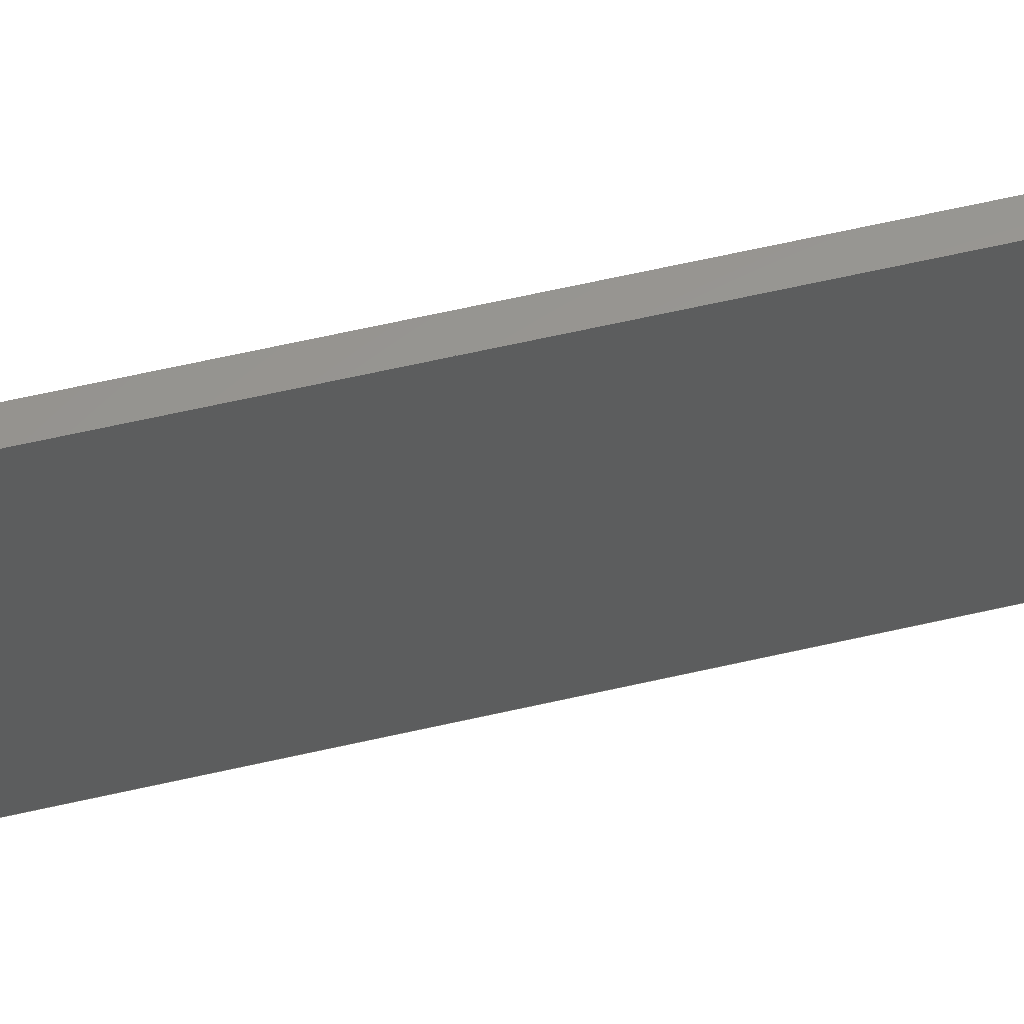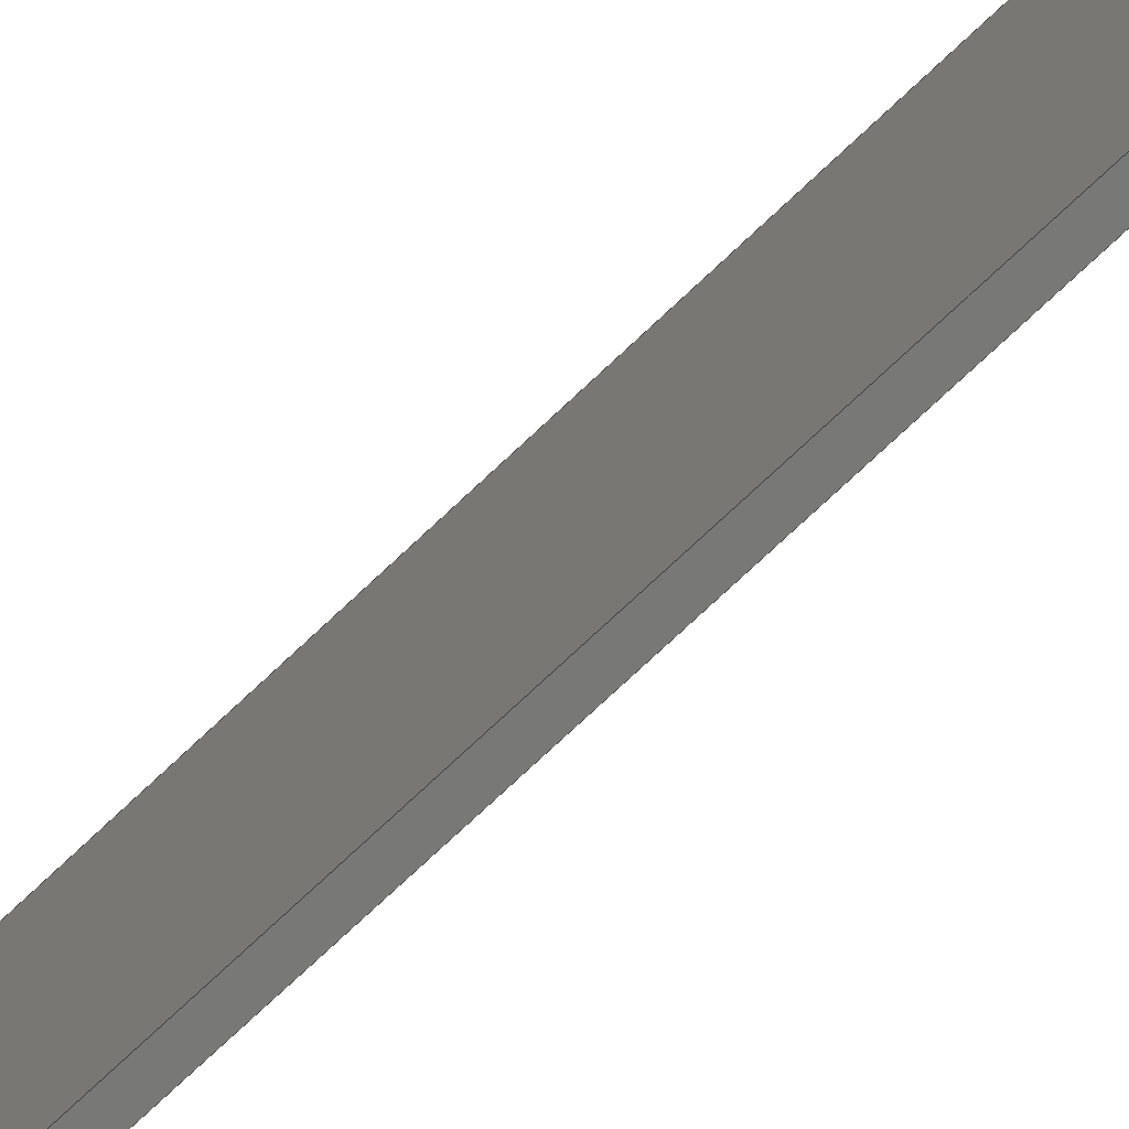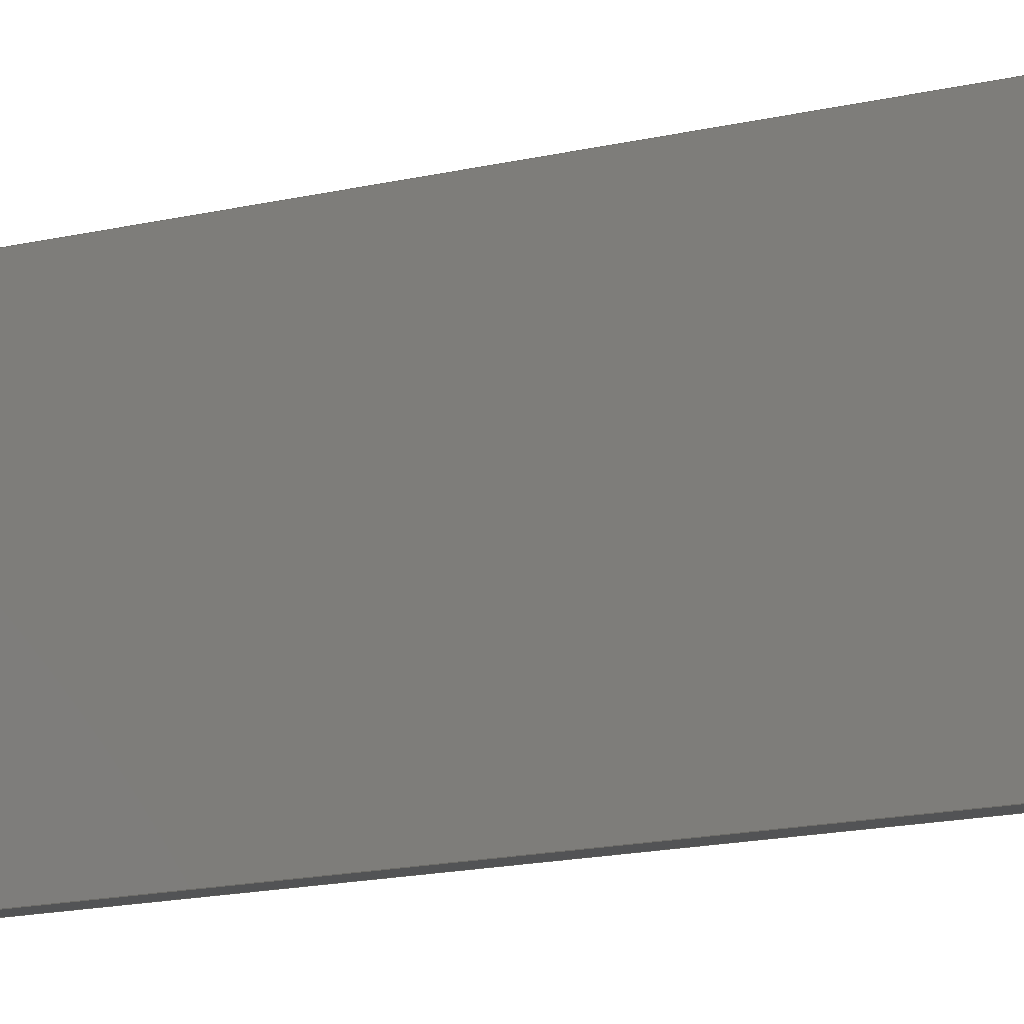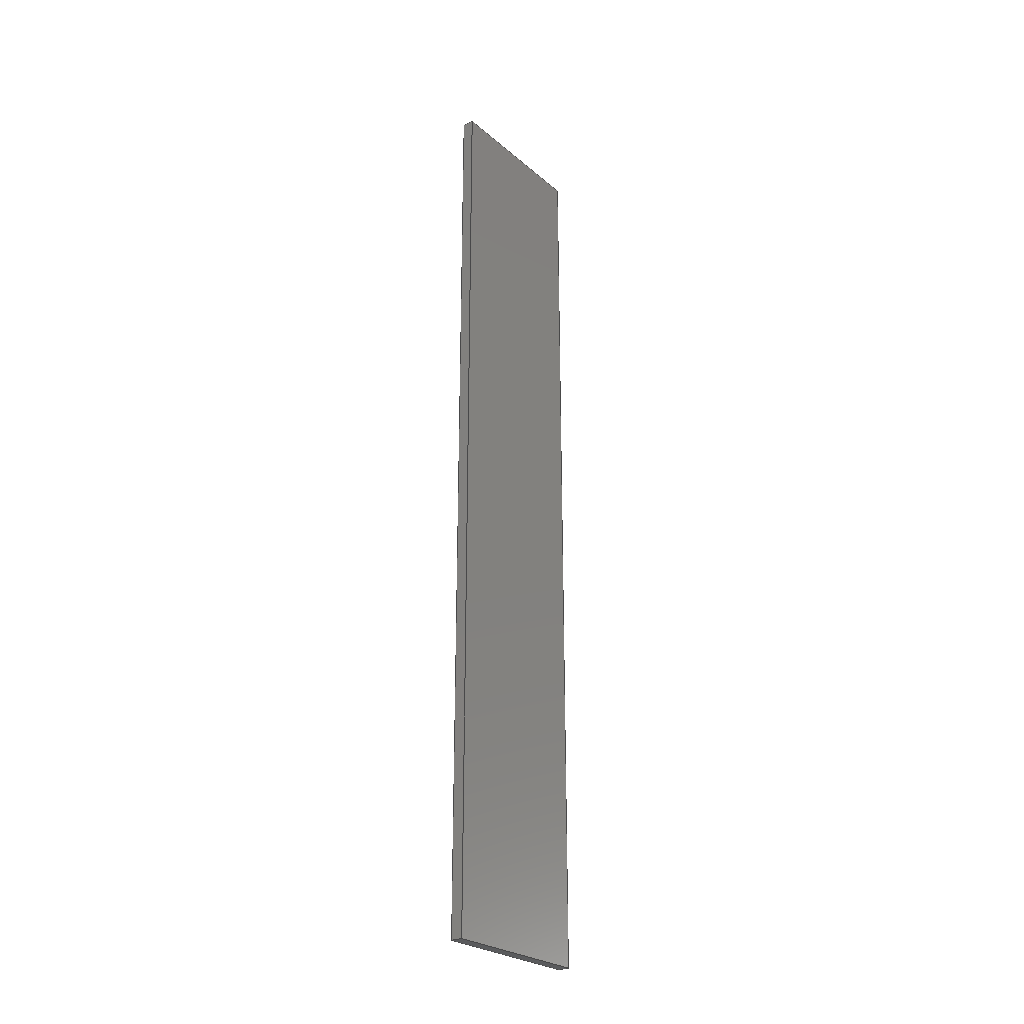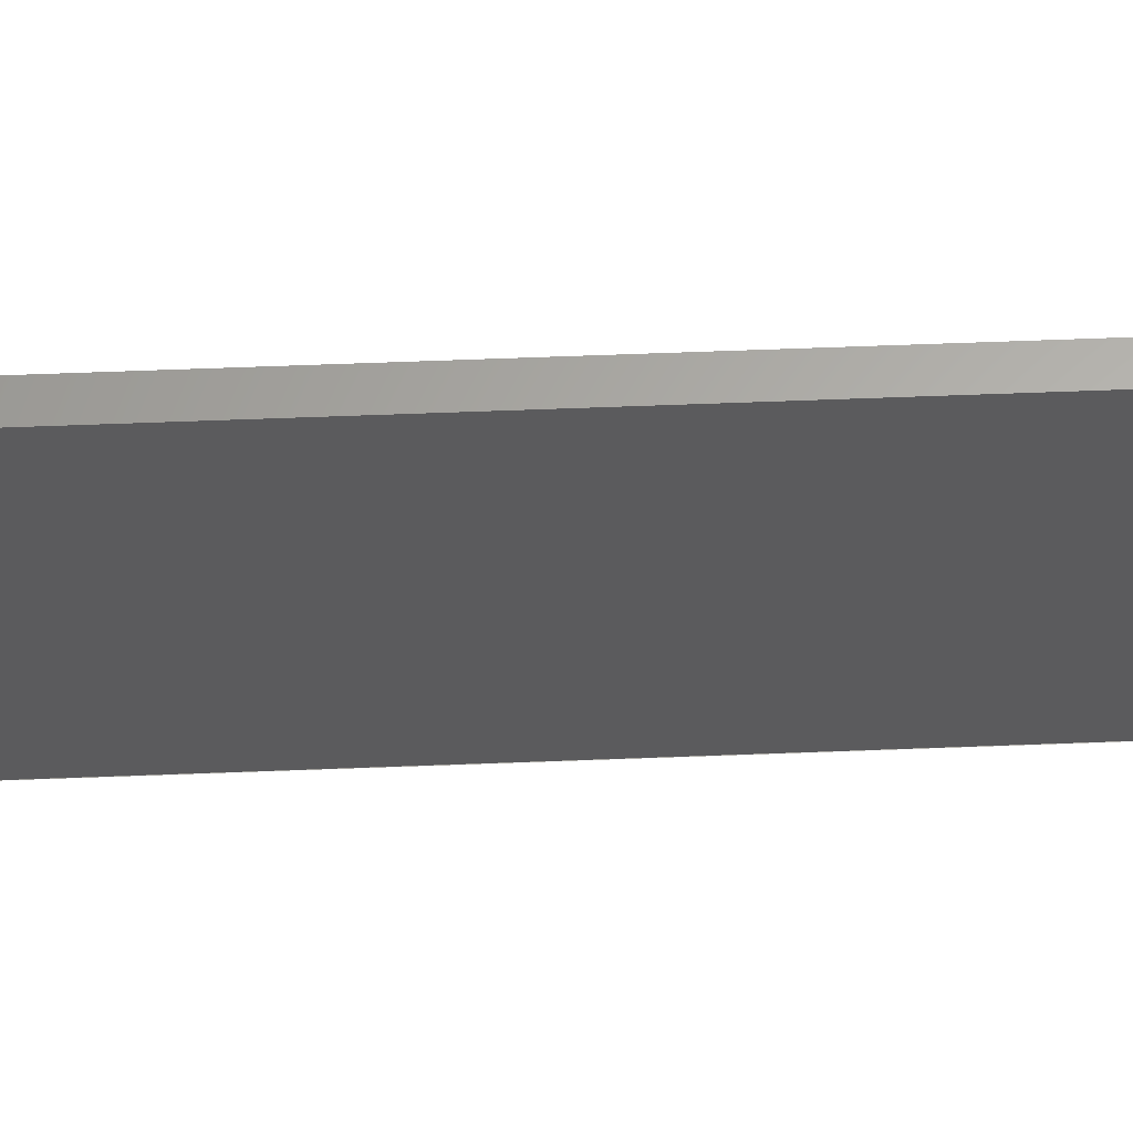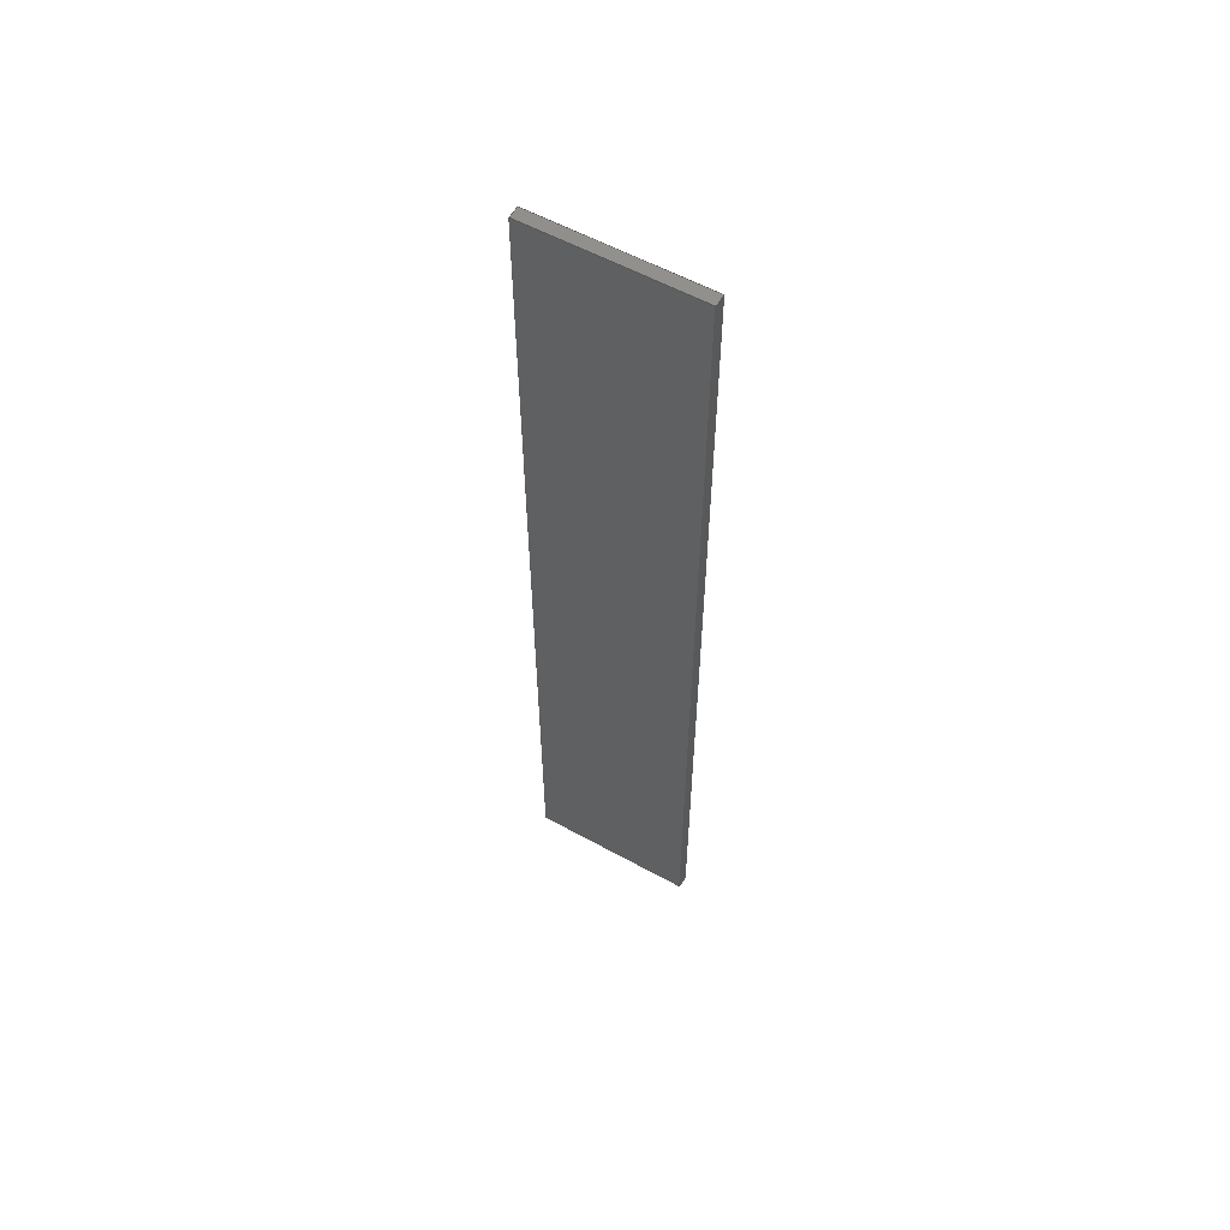
<metadata>
{"format":"step","ext":"stp","renderer":"f3d","projection":"perspective","resolution":1024,"background":"white","views":[{"elev":58.6,"azim":-103.6,"up":"+Z"},{"elev":-70.6,"azim":133.9,"up":"+Z"},{"elev":-10.5,"azim":126.6,"up":"+Z"},{"elev":-26.3,"azim":-142.4,"up":"+Y"},{"elev":63.0,"azim":87.8,"up":"+Z"},{"elev":57.6,"azim":-60.3,"up":"+Y"}]}
</metadata>
<code>
ISO-10303-21;
DATA;
#1=MECHANICAL_DESIGN_GEOMETRIC_PRESENTATION_REPRESENTATION('',(#97,#96,
#95,#94,#92,#91,#93),#186);
#2=SHAPE_REPRESENTATION_RELATIONSHIP('SRR','None',#196,#3);
#3=ADVANCED_BREP_SHAPE_REPRESENTATION('',(#4),#185);
#4=MANIFOLD_SOLID_BREP('Solid1',#104);
#5=FACE_OUTER_BOUND('',#11,.T.);
#6=FACE_OUTER_BOUND('',#12,.T.);
#7=FACE_OUTER_BOUND('',#13,.T.);
#8=FACE_OUTER_BOUND('',#14,.T.);
#9=FACE_OUTER_BOUND('',#15,.T.);
#10=FACE_OUTER_BOUND('',#16,.T.);
#11=EDGE_LOOP('',(#61,#62,#63,#64));
#12=EDGE_LOOP('',(#65,#66,#67,#68));
#13=EDGE_LOOP('',(#69,#70,#71,#72));
#14=EDGE_LOOP('',(#73,#74,#75,#76));
#15=EDGE_LOOP('',(#77,#78,#79,#80));
#16=EDGE_LOOP('',(#81,#82,#83,#84));
#17=LINE('',#160,#29);
#18=LINE('',#162,#30);
#19=LINE('',#164,#31);
#20=LINE('',#165,#32);
#21=LINE('',#168,#33);
#22=LINE('',#170,#34);
#23=LINE('',#171,#35);
#24=LINE('',#174,#36);
#25=LINE('',#176,#37);
#26=LINE('',#177,#38);
#27=LINE('',#179,#39);
#28=LINE('',#180,#40);
#29=VECTOR('',#134,39.37);
#30=VECTOR('',#135,39.37);
#31=VECTOR('',#136,39.37);
#32=VECTOR('',#137,39.37);
#33=VECTOR('',#140,39.37);
#34=VECTOR('',#141,39.37);
#35=VECTOR('',#142,39.37);
#36=VECTOR('',#145,39.37);
#37=VECTOR('',#146,39.37);
#38=VECTOR('',#147,39.37);
#39=VECTOR('',#150,39.37);
#40=VECTOR('',#151,39.37);
#41=VERTEX_POINT('',#158);
#42=VERTEX_POINT('',#159);
#43=VERTEX_POINT('',#161);
#44=VERTEX_POINT('',#163);
#45=VERTEX_POINT('',#167);
#46=VERTEX_POINT('',#169);
#47=VERTEX_POINT('',#173);
#48=VERTEX_POINT('',#175);
#49=EDGE_CURVE('',#41,#42,#17,.T.);
#50=EDGE_CURVE('',#43,#42,#18,.T.);
#51=EDGE_CURVE('',#44,#43,#19,.T.);
#52=EDGE_CURVE('',#44,#41,#20,.T.);
#53=EDGE_CURVE('',#42,#45,#21,.T.);
#54=EDGE_CURVE('',#46,#45,#22,.T.);
#55=EDGE_CURVE('',#43,#46,#23,.T.);
#56=EDGE_CURVE('',#45,#47,#24,.T.);
#57=EDGE_CURVE('',#48,#47,#25,.T.);
#58=EDGE_CURVE('',#46,#48,#26,.T.);
#59=EDGE_CURVE('',#47,#41,#27,.T.);
#60=EDGE_CURVE('',#48,#44,#28,.T.);
#61=ORIENTED_EDGE('',*,*,#49,.T.);
#62=ORIENTED_EDGE('',*,*,#50,.F.);
#63=ORIENTED_EDGE('',*,*,#51,.F.);
#64=ORIENTED_EDGE('',*,*,#52,.T.);
#65=ORIENTED_EDGE('',*,*,#53,.T.);
#66=ORIENTED_EDGE('',*,*,#54,.F.);
#67=ORIENTED_EDGE('',*,*,#55,.F.);
#68=ORIENTED_EDGE('',*,*,#50,.T.);
#69=ORIENTED_EDGE('',*,*,#56,.T.);
#70=ORIENTED_EDGE('',*,*,#57,.F.);
#71=ORIENTED_EDGE('',*,*,#58,.F.);
#72=ORIENTED_EDGE('',*,*,#54,.T.);
#73=ORIENTED_EDGE('',*,*,#59,.T.);
#74=ORIENTED_EDGE('',*,*,#52,.F.);
#75=ORIENTED_EDGE('',*,*,#60,.F.);
#76=ORIENTED_EDGE('',*,*,#57,.T.);
#77=ORIENTED_EDGE('',*,*,#51,.T.);
#78=ORIENTED_EDGE('',*,*,#55,.T.);
#79=ORIENTED_EDGE('',*,*,#58,.T.);
#80=ORIENTED_EDGE('',*,*,#60,.T.);
#81=ORIENTED_EDGE('',*,*,#49,.F.);
#82=ORIENTED_EDGE('',*,*,#59,.F.);
#83=ORIENTED_EDGE('',*,*,#56,.F.);
#84=ORIENTED_EDGE('',*,*,#53,.F.);
#85=PLANE('',#124);
#86=PLANE('',#125);
#87=PLANE('',#126);
#88=PLANE('',#127);
#89=PLANE('',#128);
#90=PLANE('',#129);
#91=STYLED_ITEM('',(#205),#98);
#92=STYLED_ITEM('',(#205),#99);
#93=STYLED_ITEM('',(#205),#100);
#94=STYLED_ITEM('',(#205),#101);
#95=STYLED_ITEM('',(#206),#102);
#96=STYLED_ITEM('',(#205),#103);
#97=STYLED_ITEM('',(#205),#4);
#98=ADVANCED_FACE('',(#5),#85,.F.);
#99=ADVANCED_FACE('',(#6),#86,.F.);
#100=ADVANCED_FACE('',(#7),#87,.F.);
#101=ADVANCED_FACE('',(#8),#88,.F.);
#102=ADVANCED_FACE('',(#9),#89,.F.);
#103=ADVANCED_FACE('',(#10),#90,.T.);
#104=CLOSED_SHELL('',(#98,#99,#100,#101,#102,#103));
#105=DERIVED_UNIT_ELEMENT(#107,0);
#106=DERIVED_UNIT_ELEMENT(#190,0);
#107=(
MASS_UNIT()
NAMED_UNIT(*)
SI_UNIT($,.GRAM.)
);
#108=DERIVED_UNIT((#105,#106));
#109=MEASURE_REPRESENTATION_ITEM('density measure',
POSITIVE_RATIO_MEASURE(7.85),#108);
#110=PROPERTY_DEFINITION_REPRESENTATION(#115,#112);
#111=PROPERTY_DEFINITION_REPRESENTATION(#116,#113);
#112=REPRESENTATION('material name',(#114),#185);
#113=REPRESENTATION('density',(#109),#185);
#114=DESCRIPTIVE_REPRESENTATION_ITEM('Steel','Steel');
#115=PROPERTY_DEFINITION('material property','material name',#198);
#116=PROPERTY_DEFINITION('material property','density of part',#198);
#117=DATE_TIME_ROLE('creation_date');
#118=APPLIED_DATE_AND_TIME_ASSIGNMENT(#119,#117,(#198));
#119=DATE_AND_TIME(#120,#121);
#120=CALENDAR_DATE(2017,17,12);
#121=LOCAL_TIME(23,39,14,#122);
#122=COORDINATED_UNIVERSAL_TIME_OFFSET(0,0,.BEHIND.);
#123=AXIS2_PLACEMENT_3D('placement',#156,#130,#131);
#124=AXIS2_PLACEMENT_3D('',#157,#132,#133);
#125=AXIS2_PLACEMENT_3D('',#166,#138,#139);
#126=AXIS2_PLACEMENT_3D('',#172,#143,#144);
#127=AXIS2_PLACEMENT_3D('',#178,#148,#149);
#128=AXIS2_PLACEMENT_3D('',#181,#152,#153);
#129=AXIS2_PLACEMENT_3D('',#182,#154,#155);
#130=DIRECTION('axis',(0,0,1));
#131=DIRECTION('refdir',(1,0,0));
#132=DIRECTION('center_axis',(0,0,-1));
#133=DIRECTION('ref_axis',(-1,0,0));
#134=DIRECTION('',(0,-1,0));
#135=DIRECTION('',(-1,0,0));
#136=DIRECTION('',(0,-1,0));
#137=DIRECTION('',(-1,0,0));
#138=DIRECTION('center_axis',(0,1,0));
#139=DIRECTION('ref_axis',(0,0,1));
#140=DIRECTION('',(0,0,-1));
#141=DIRECTION('',(-1,0,0));
#142=DIRECTION('',(0,0,-1));
#143=DIRECTION('center_axis',(0,0,1));
#144=DIRECTION('ref_axis',(1,0,0));
#145=DIRECTION('',(0,1,0));
#146=DIRECTION('',(-1,0,0));
#147=DIRECTION('',(0,1,0));
#148=DIRECTION('center_axis',(0,-1,0));
#149=DIRECTION('ref_axis',(0,0,-1));
#150=DIRECTION('',(0,0,1));
#151=DIRECTION('',(0,0,1));
#152=DIRECTION('center_axis',(-1,0,0));
#153=DIRECTION('ref_axis',(0,0,1));
#154=DIRECTION('center_axis',(-1,0,0));
#155=DIRECTION('ref_axis',(0,0,1));
#156=CARTESIAN_POINT('',(0,0,0));
#157=CARTESIAN_POINT('Origin',(0.25,0,0));
#158=CARTESIAN_POINT('',(0,19.75,0));
#159=CARTESIAN_POINT('',(0,0,0));
#160=CARTESIAN_POINT('',(0,0,0));
#161=CARTESIAN_POINT('',(0.25,0,0));
#162=CARTESIAN_POINT('',(0.25,0,0));
#163=CARTESIAN_POINT('',(0.25,19.75,0));
#164=CARTESIAN_POINT('',(0.25,0,0));
#165=CARTESIAN_POINT('',(0.25,19.75,0));
#166=CARTESIAN_POINT('Origin',(0.25,0,0));
#167=CARTESIAN_POINT('',(0,0,-3.5));
#168=CARTESIAN_POINT('',(0,0,0));
#169=CARTESIAN_POINT('',(0.25,0,-3.5));
#170=CARTESIAN_POINT('',(0.25,0,-3.5));
#171=CARTESIAN_POINT('',(0.25,0,0));
#172=CARTESIAN_POINT('Origin',(0.25,0,-3.5));
#173=CARTESIAN_POINT('',(0,19.75,-3.5));
#174=CARTESIAN_POINT('',(0,0,-3.5));
#175=CARTESIAN_POINT('',(0.25,19.75,-3.5));
#176=CARTESIAN_POINT('',(0.25,19.75,-3.5));
#177=CARTESIAN_POINT('',(0.25,0,-3.5));
#178=CARTESIAN_POINT('Origin',(0.25,19.75,0));
#179=CARTESIAN_POINT('',(0,19.75,0));
#180=CARTESIAN_POINT('',(0.25,19.75,0));
#181=CARTESIAN_POINT('Origin',(0.25,0,0));
#182=CARTESIAN_POINT('Origin',(0,0,0));
#183=UNCERTAINTY_MEASURE_WITH_UNIT(LENGTH_MEASURE(0.0003937),
#188,'DISTANCE_ACCURACY_VALUE',
'Maximum model space distance between geometric entities at asserted c
onnectivities');
#184=UNCERTAINTY_MEASURE_WITH_UNIT(LENGTH_MEASURE(0.0003937),
#188,'DISTANCE_ACCURACY_VALUE',
'Maximum model space distance between geometric entities at asserted c
onnectivities');
#185=(
GEOMETRIC_REPRESENTATION_CONTEXT(3)
GLOBAL_UNCERTAINTY_ASSIGNED_CONTEXT((#183))
GLOBAL_UNIT_ASSIGNED_CONTEXT((#188,#193,#192))
REPRESENTATION_CONTEXT('','3D')
);
#186=(
GEOMETRIC_REPRESENTATION_CONTEXT(3)
GLOBAL_UNCERTAINTY_ASSIGNED_CONTEXT((#184))
GLOBAL_UNIT_ASSIGNED_CONTEXT((#188,#193,#192))
REPRESENTATION_CONTEXT('','3D')
);
#187=DIMENSIONAL_EXPONENTS(1,0,0,0,0,0,0);
#188=(
CONVERSION_BASED_UNIT('inch',#191)
LENGTH_UNIT()
NAMED_UNIT(#187)
);
#189=(
LENGTH_UNIT()
NAMED_UNIT(*)
SI_UNIT(.MILLI.,.METRE.)
);
#190=(
LENGTH_UNIT()
NAMED_UNIT(*)
SI_UNIT(.CENTI.,.METRE.)
);
#191=LENGTH_MEASURE_WITH_UNIT(LENGTH_MEASURE(25.4),#189);
#192=(
NAMED_UNIT(*)
SI_UNIT($,.STERADIAN.)
SOLID_ANGLE_UNIT()
);
#193=(
NAMED_UNIT(*)
PLANE_ANGLE_UNIT()
SI_UNIT($,.RADIAN.)
);
#194=SHAPE_DEFINITION_REPRESENTATION(#195,#196);
#195=PRODUCT_DEFINITION_SHAPE('',$,#198);
#196=SHAPE_REPRESENTATION('',(#123),#185);
#197=PRODUCT_DEFINITION_CONTEXT('part definition',#202,'design');
#198=PRODUCT_DEFINITION('FE-00018-03','FE-00018-03',#199,#197);
#199=PRODUCT_DEFINITION_FORMATION('ANY',$,#204);
#200=PRODUCT_RELATED_PRODUCT_CATEGORY('FE-00018-03','FE-00018-03',(#204));
#201=APPLICATION_PROTOCOL_DEFINITION('international standard',
'automotive_design',2009,#202);
#202=APPLICATION_CONTEXT(
'Core Data for Automotive Mechanical Design Process');
#203=PRODUCT_CONTEXT('part definition',#202,'mechanical');
#204=PRODUCT('FE-00018-03','FE-00018-03',$,(#203));
#205=PRESENTATION_STYLE_ASSIGNMENT((#207));
#206=PRESENTATION_STYLE_ASSIGNMENT((#208));
#207=SURFACE_STYLE_USAGE(.BOTH.,#209);
#208=SURFACE_STYLE_USAGE(.BOTH.,#210);
#209=SURFACE_SIDE_STYLE('',(#211));
#210=SURFACE_SIDE_STYLE('',(#212));
#211=SURFACE_STYLE_FILL_AREA(#213);
#212=SURFACE_STYLE_FILL_AREA(#214);
#213=FILL_AREA_STYLE('',(#215));
#214=FILL_AREA_STYLE('',(#216));
#215=FILL_AREA_STYLE_COLOUR('',#217);
#216=FILL_AREA_STYLE_COLOUR('',#218);
#217=COLOUR_RGB('',0.9569,0.9569,0.9569);
#218=COLOUR_RGB('',0.9961,0.9961,1);
ENDSEC;
END-ISO-10303-21;

</code>
